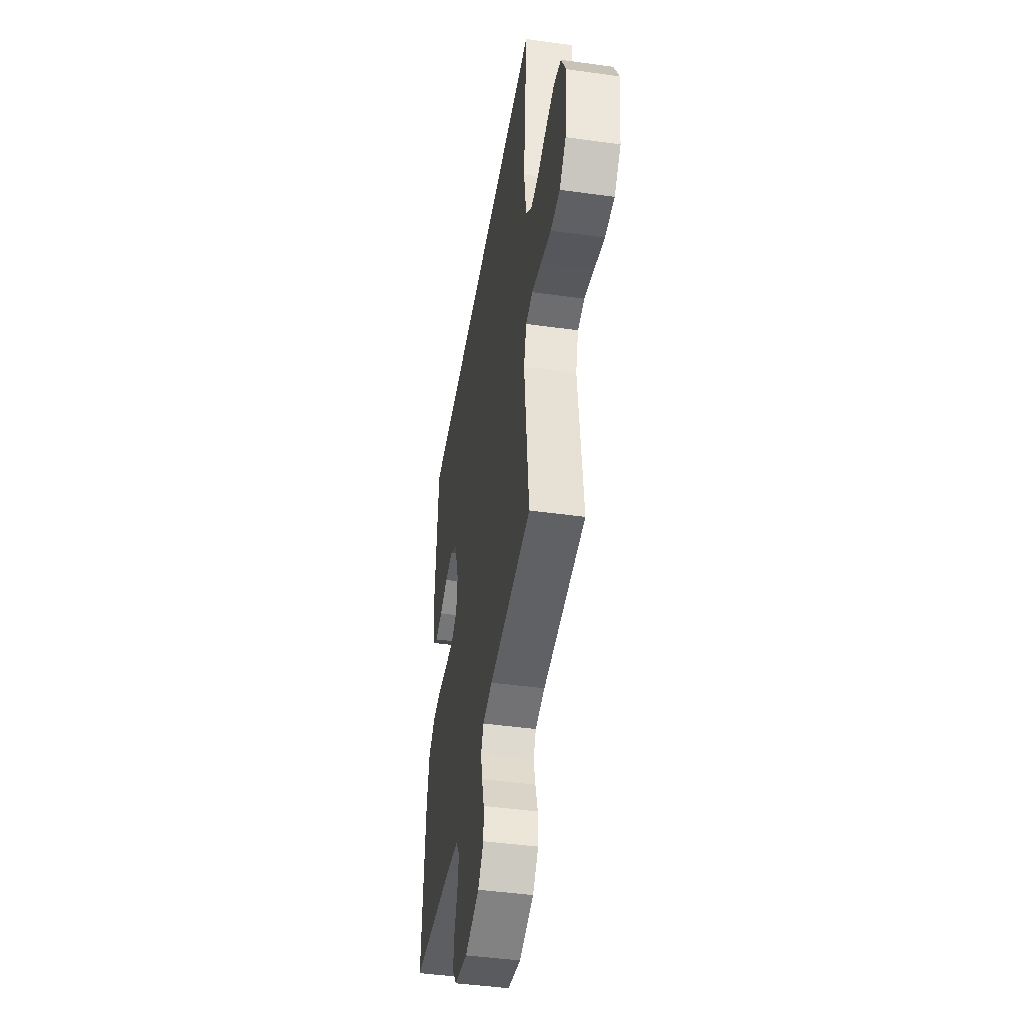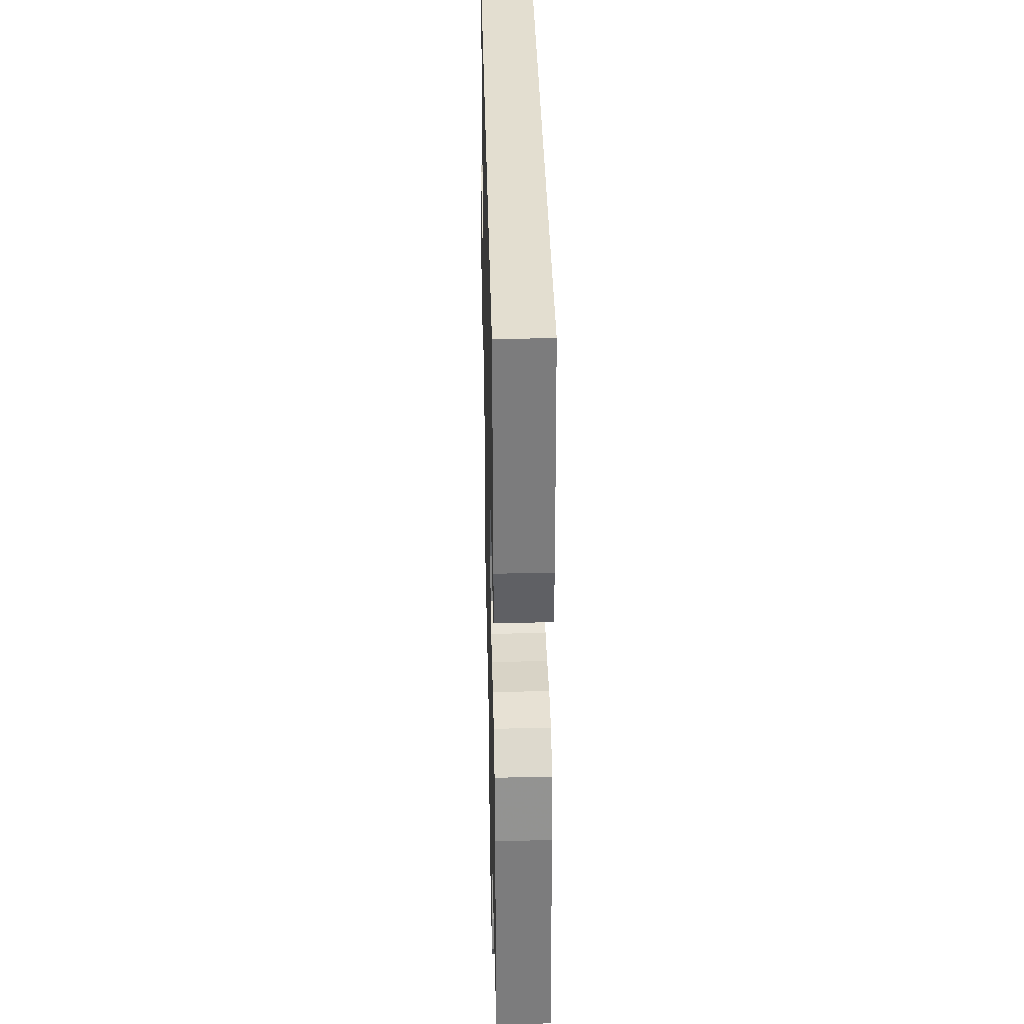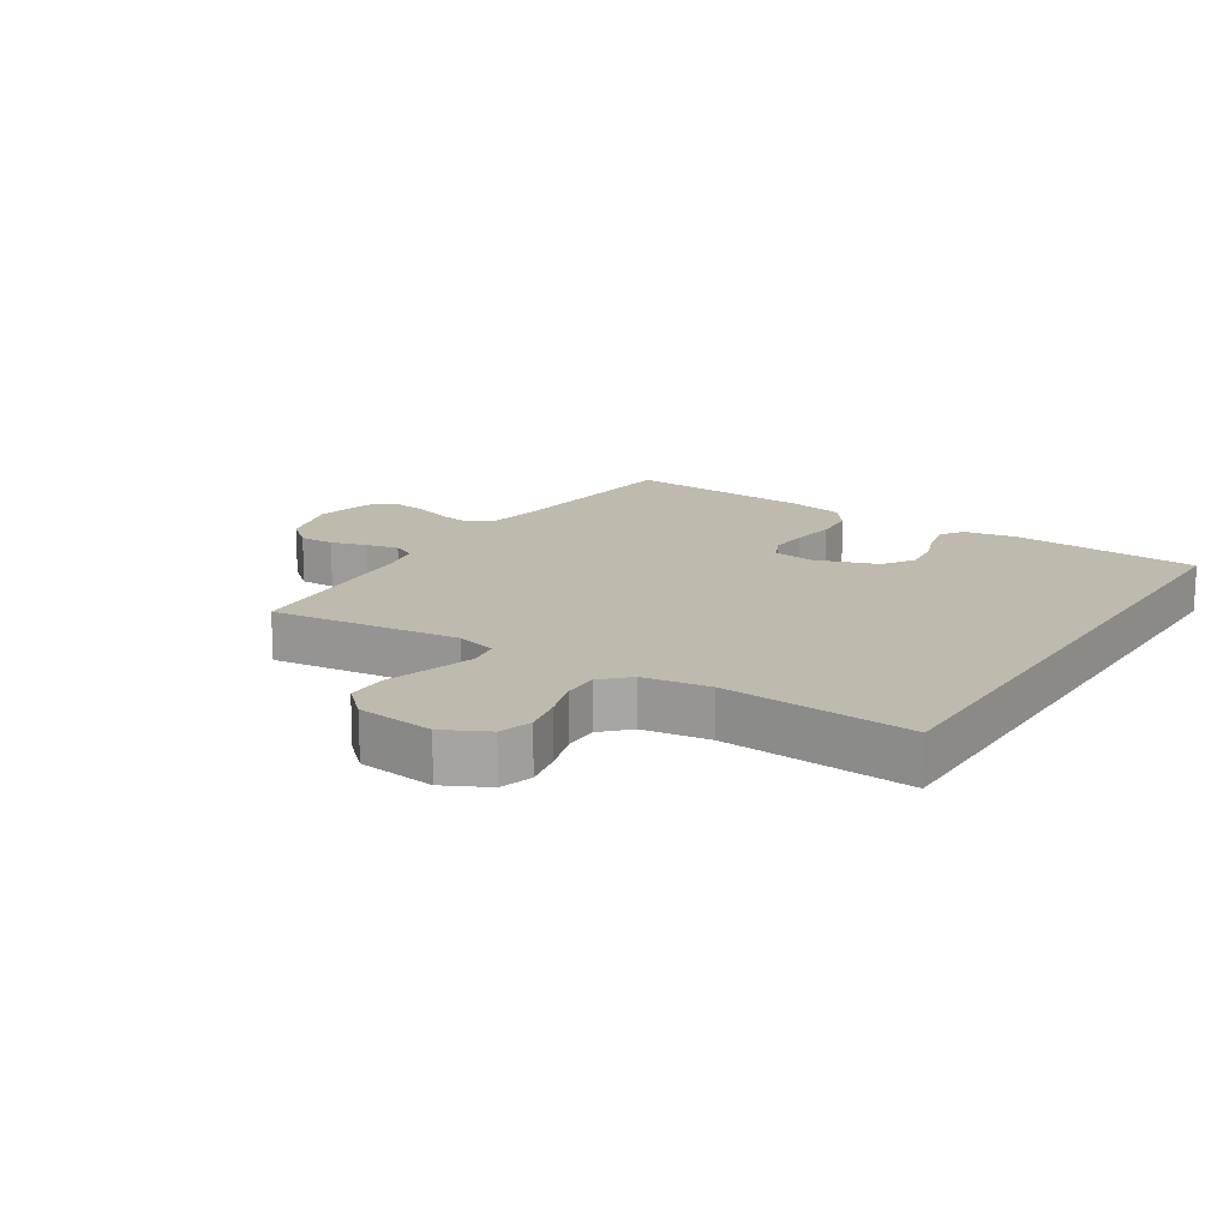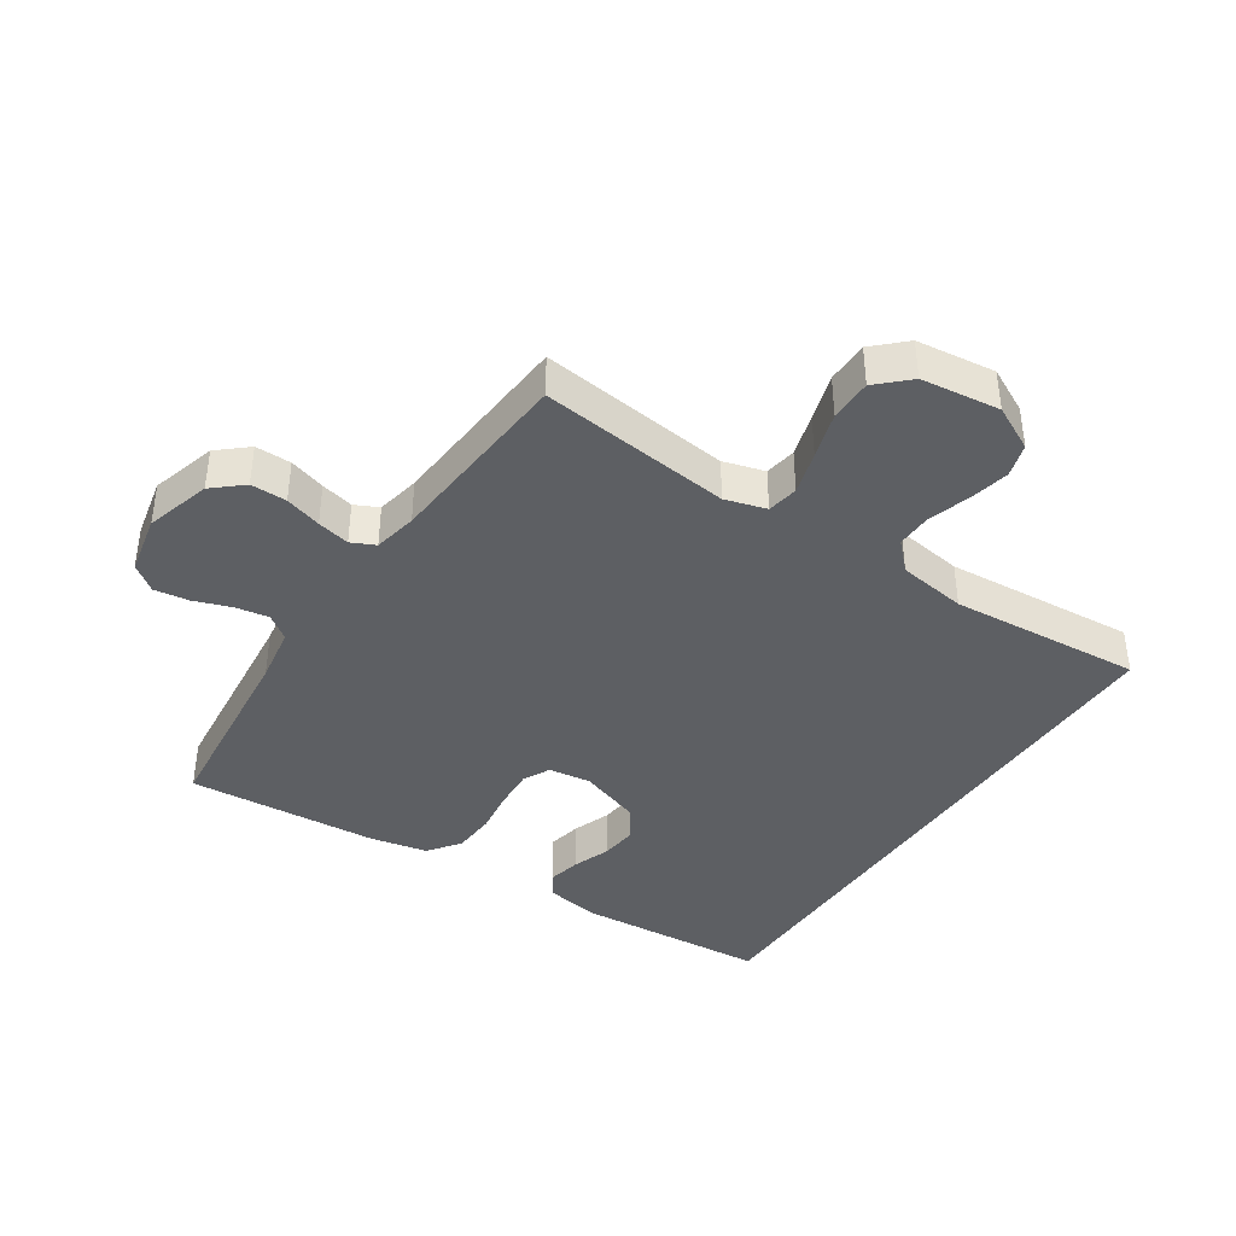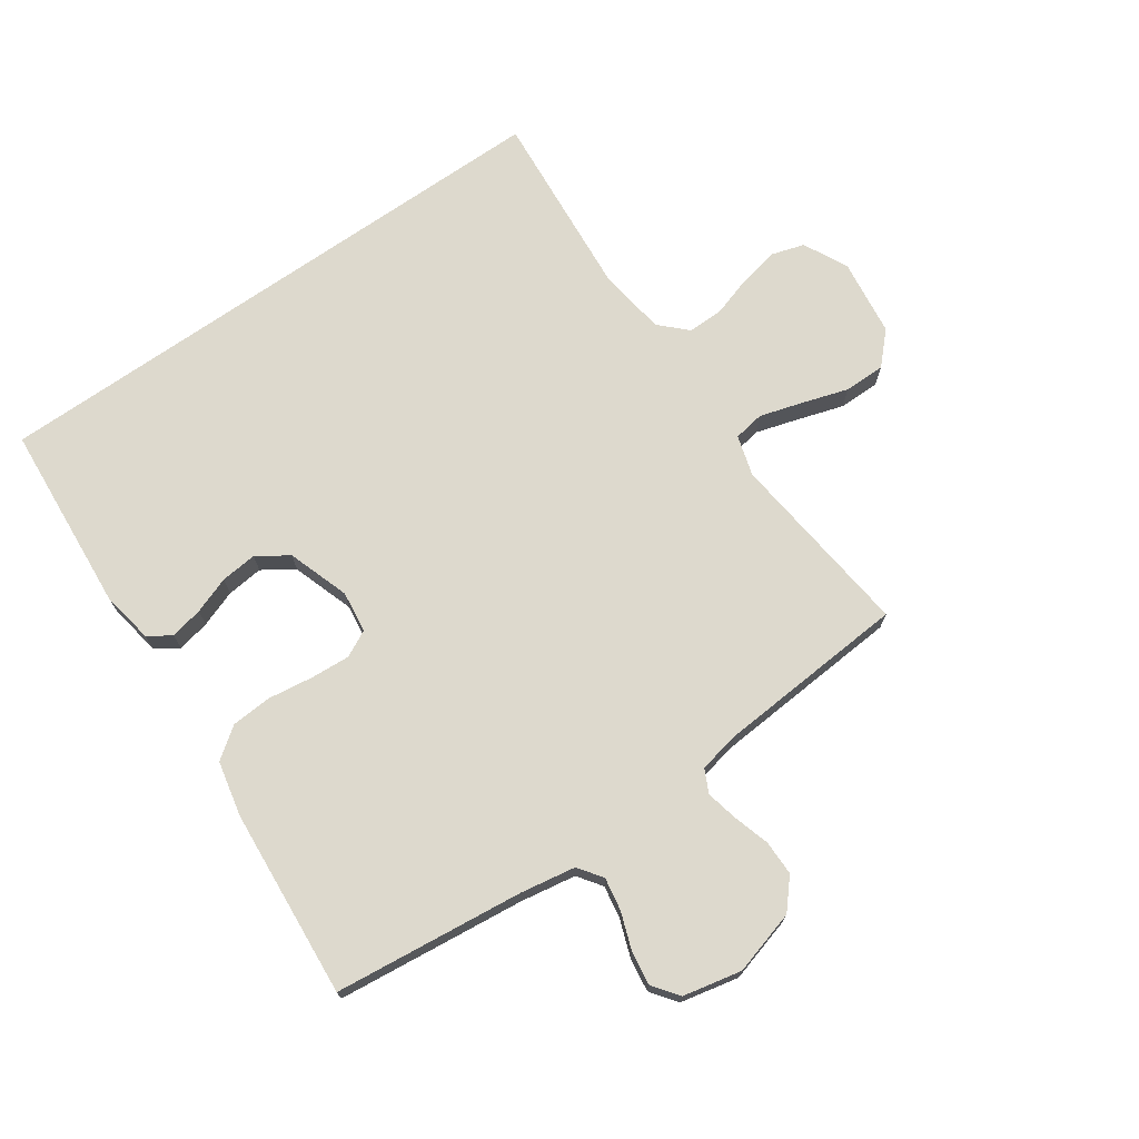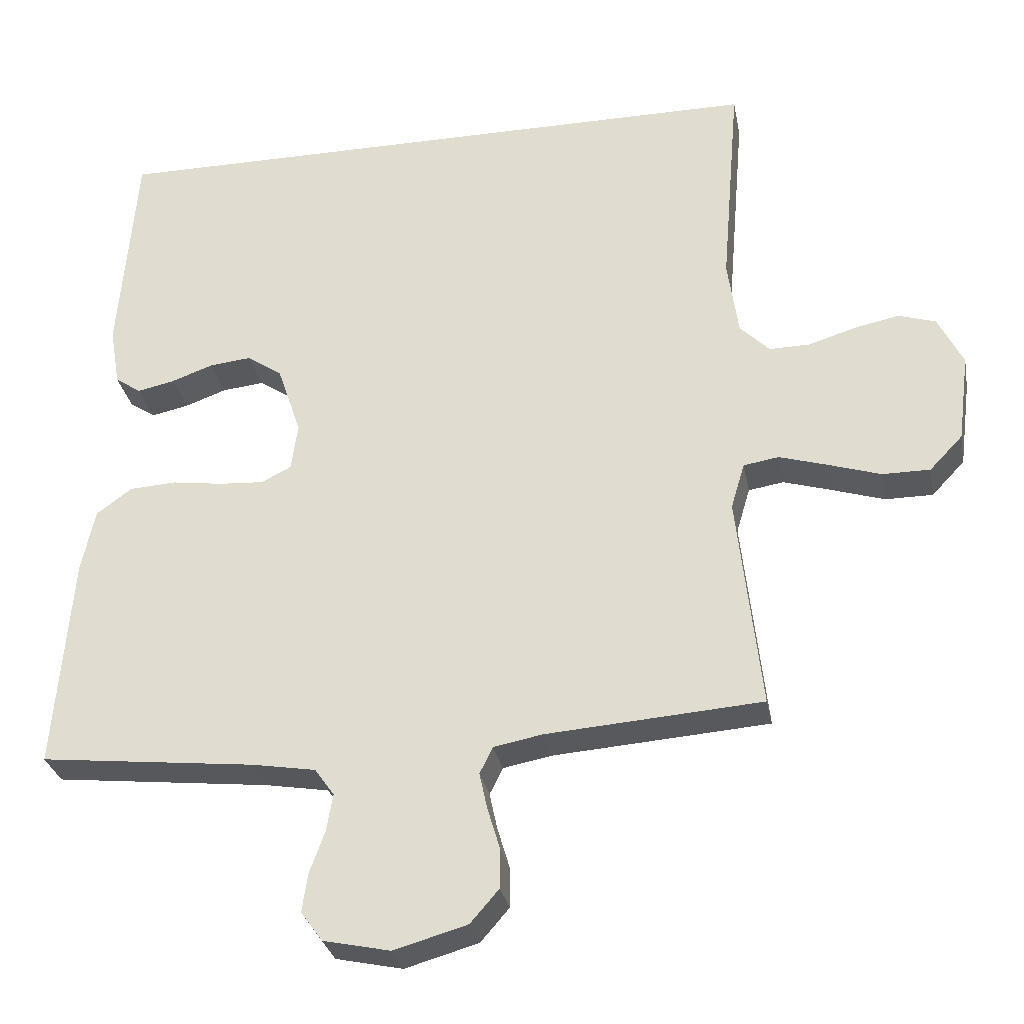
<metadata>
{"format":"obj","ext":"obj","renderer":"f3d","projection":"perspective","resolution":1024,"background":"white","views":[{"elev":-44.8,"azim":-99.2,"up":"+Z"},{"elev":35.9,"azim":88.7,"up":"+Z"},{"elev":15.6,"azim":-57.7,"up":"+Y"},{"elev":-40.2,"azim":-123.8,"up":"+Y"},{"elev":72.0,"azim":145.1,"up":"+Y"},{"elev":-29.8,"azim":-169.3,"up":"+Z"}]}
</metadata>
<code>
v -0.501 0.07 0.5
v 0.435 0.07 0.5
v 0.459 0.07 0.2
v 0.445 0.07 0.117
v 0.409 0.07 0.093
v 0.357 0.07 0.104
v 0.299 0.07 0.125
v 0.241 0.07 0.131
v 0.192 0.07 0.098
v 0.159 0.07 0
v 0.168 0.07 -0.066
v 0.21 0.07 -0.087
v 0.272 0.07 -0.083
v 0.343 0.07 -0.073
v 0.408 0.07 -0.077
v 0.457 0.07 -0.113
v 0.476 0.07 -0.2
v 0.5 0.07 -0.5
v 0.2 0.07 -0.533
v 0.112 0.07 -0.548
v 0.085 0.07 -0.586
v 0.094 0.07 -0.638
v 0.115 0.07 -0.696
v 0.123 0.07 -0.75
v 0.093 0.07 -0.791
v 0 0.07 -0.811
v -0.102 0.07 -0.782
v -0.142 0.07 -0.736
v -0.142 0.07 -0.68
v -0.125 0.07 -0.623
v -0.114 0.07 -0.572
v -0.132 0.07 -0.535
v -0.2 0.07 -0.522
v -0.5 0.07 -0.5
v -0.467 0.07 -0.2
v -0.486 0.07 -0.136
v -0.535 0.07 -0.128
v -0.602 0.07 -0.148
v -0.675 0.07 -0.171
v -0.741 0.07 -0.171
v -0.787 0.07 -0.123
v -0.803 0.07 0
v -0.768 0.07 0.07
v -0.716 0.07 0.086
v -0.653 0.07 0.073
v -0.589 0.07 0.053
v -0.532 0.07 0.052
v -0.491 0.07 0.093
v -0.476 0.07 0.2
v -0.501 0 0.5
v 0.435 0 0.5
v 0.459 0 0.2
v 0.445 0 0.117
v 0.409 0 0.093
v 0.357 0 0.104
v 0.299 0 0.125
v 0.241 0 0.131
v 0.192 0 0.098
v 0.159 0 0
v 0.168 0 -0.066
v 0.21 0 -0.087
v 0.272 0 -0.083
v 0.343 0 -0.073
v 0.408 0 -0.077
v 0.457 0 -0.113
v 0.476 0 -0.2
v 0.5 0 -0.5
v 0.2 0 -0.533
v 0.112 0 -0.548
v 0.085 0 -0.586
v 0.094 0 -0.638
v 0.115 0 -0.696
v 0.123 0 -0.75
v 0.093 0 -0.791
v 0 0 -0.811
v -0.102 0 -0.782
v -0.142 0 -0.736
v -0.142 0 -0.68
v -0.125 0 -0.623
v -0.114 0 -0.572
v -0.132 0 -0.535
v -0.2 0 -0.522
v -0.5 0 -0.5
v -0.467 0 -0.2
v -0.486 0 -0.136
v -0.535 0 -0.128
v -0.602 0 -0.148
v -0.675 0 -0.171
v -0.741 0 -0.171
v -0.787 0 -0.123
v -0.803 0 0
v -0.768 0 0.07
v -0.716 0 0.086
v -0.653 0 0.073
v -0.589 0 0.053
v -0.532 0 0.052
v -0.491 0 0.093
v -0.476 0 0.2
f 43 44 45 46
f 41 42 43 46
f 41 46 47
f 38 39 40 41
f 37 38 41 47
f 36 37 47 48
f 33 34 35
f 32 33 35 36
f 27 28 29 30
f 27 30 31
f 26 27 31
f 25 26 31
f 22 23 24 25
f 21 22 25 31
f 20 21 31 32
f 16 17 18 19
f 13 14 15 16
f 12 13 16 19
f 11 12 19 20
f 4 5 6 7
f 4 7 8
f 3 4 8
f 49 1 2 3
f 49 3 8
f 48 49 8 9
f 36 48 9 10
f 20 32 36
f 10 11 20 36
f 95 94 93 92
f 95 92 91 90
f 96 95 90
f 90 89 88 87
f 96 90 87 86
f 97 96 86 85
f 84 83 82
f 85 84 82 81
f 79 78 77 76
f 80 79 76
f 80 76 75
f 80 75 74
f 74 73 72 71
f 80 74 71 70
f 81 80 70 69
f 68 67 66 65
f 65 64 63 62
f 68 65 62 61
f 69 68 61 60
f 56 55 54 53
f 57 56 53
f 57 53 52
f 52 51 50 98
f 57 52 98
f 58 57 98 97
f 59 58 97 85
f 85 81 69
f 85 69 60 59
f 1 50 51 2
f 2 51 52 3
f 3 52 53 4
f 4 53 54 5
f 5 54 55 6
f 6 55 56 7
f 7 56 57 8
f 8 57 58 9
f 9 58 59 10
f 10 59 60 11
f 11 60 61 12
f 12 61 62 13
f 13 62 63 14
f 14 63 64 15
f 15 64 65 16
f 16 65 66 17
f 17 66 67 18
f 18 67 68 19
f 19 68 69 20
f 20 69 70 21
f 21 70 71 22
f 22 71 72 23
f 23 72 73 24
f 24 73 74 25
f 25 74 75 26
f 26 75 76 27
f 27 76 77 28
f 28 77 78 29
f 29 78 79 30
f 30 79 80 31
f 31 80 81 32
f 32 81 82 33
f 33 82 83 34
f 34 83 84 35
f 35 84 85 36
f 36 85 86 37
f 37 86 87 38
f 38 87 88 39
f 39 88 89 40
f 40 89 90 41
f 41 90 91 42
f 42 91 92 43
f 43 92 93 44
f 44 93 94 45
f 45 94 95 46
f 46 95 96 47
f 47 96 97 48
f 48 97 98 49
f 49 98 50 1

</code>
